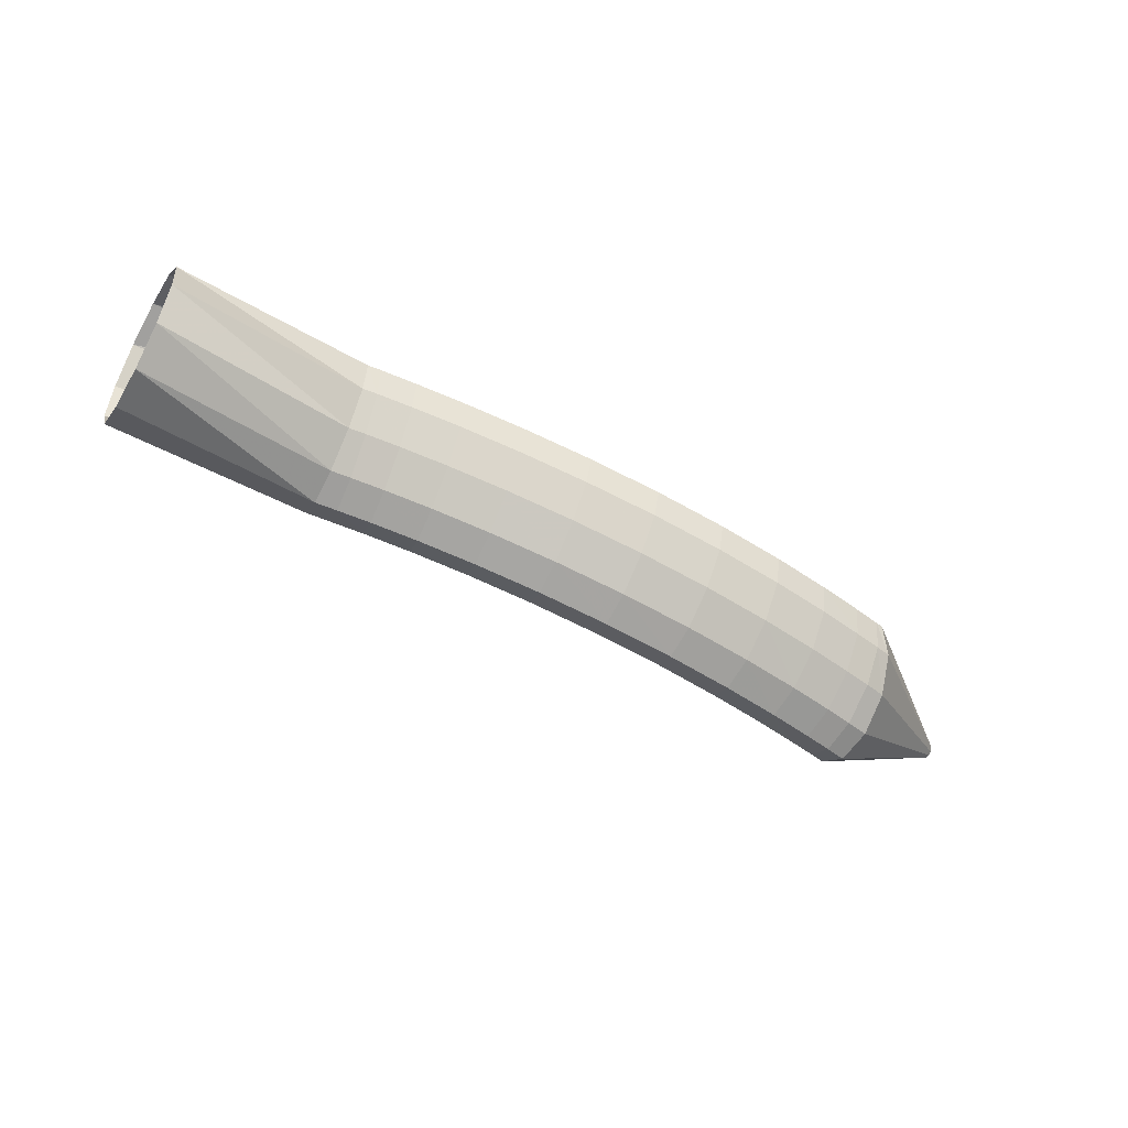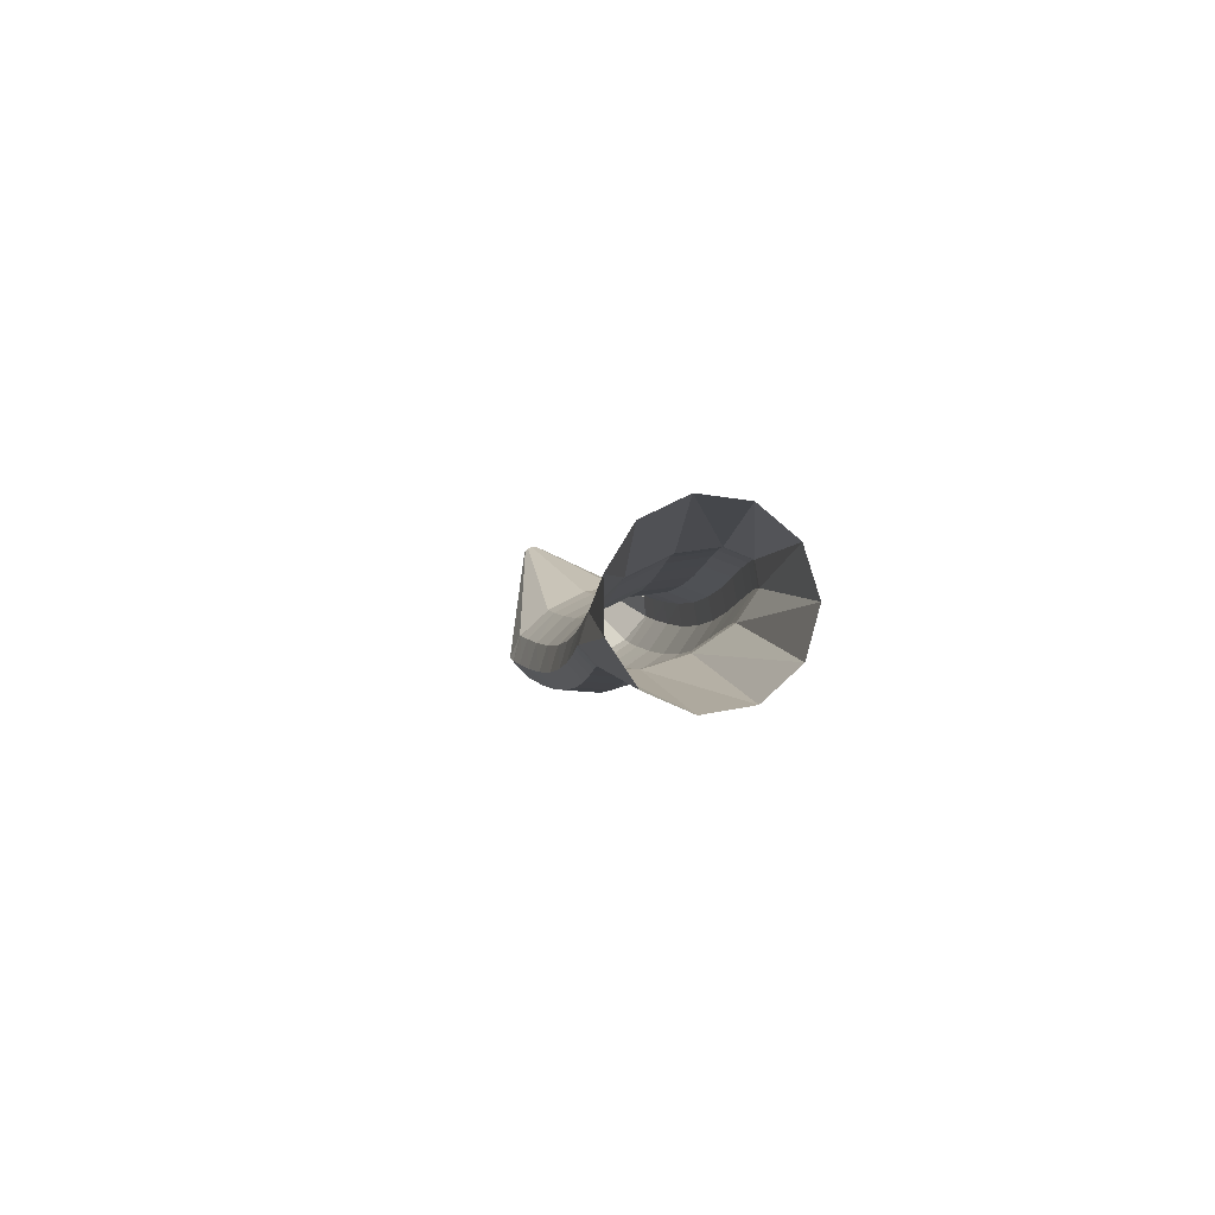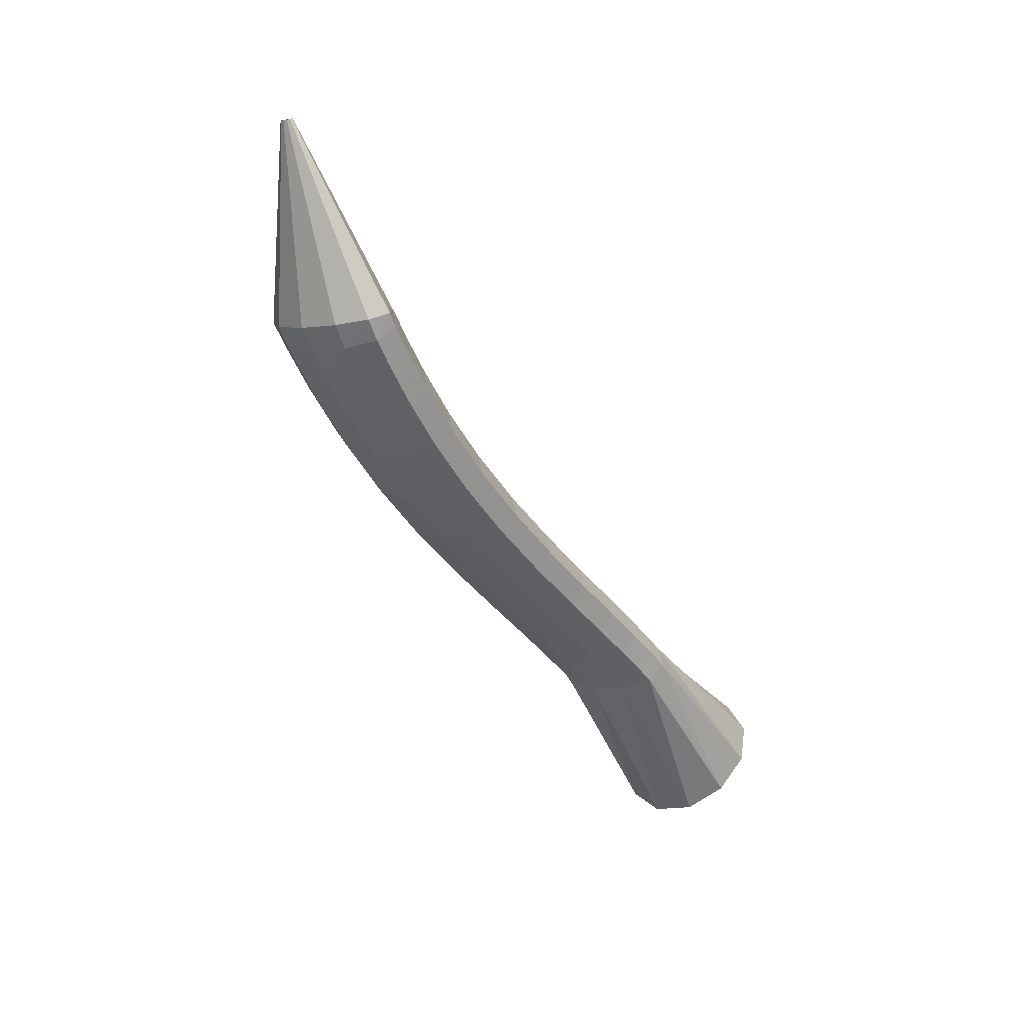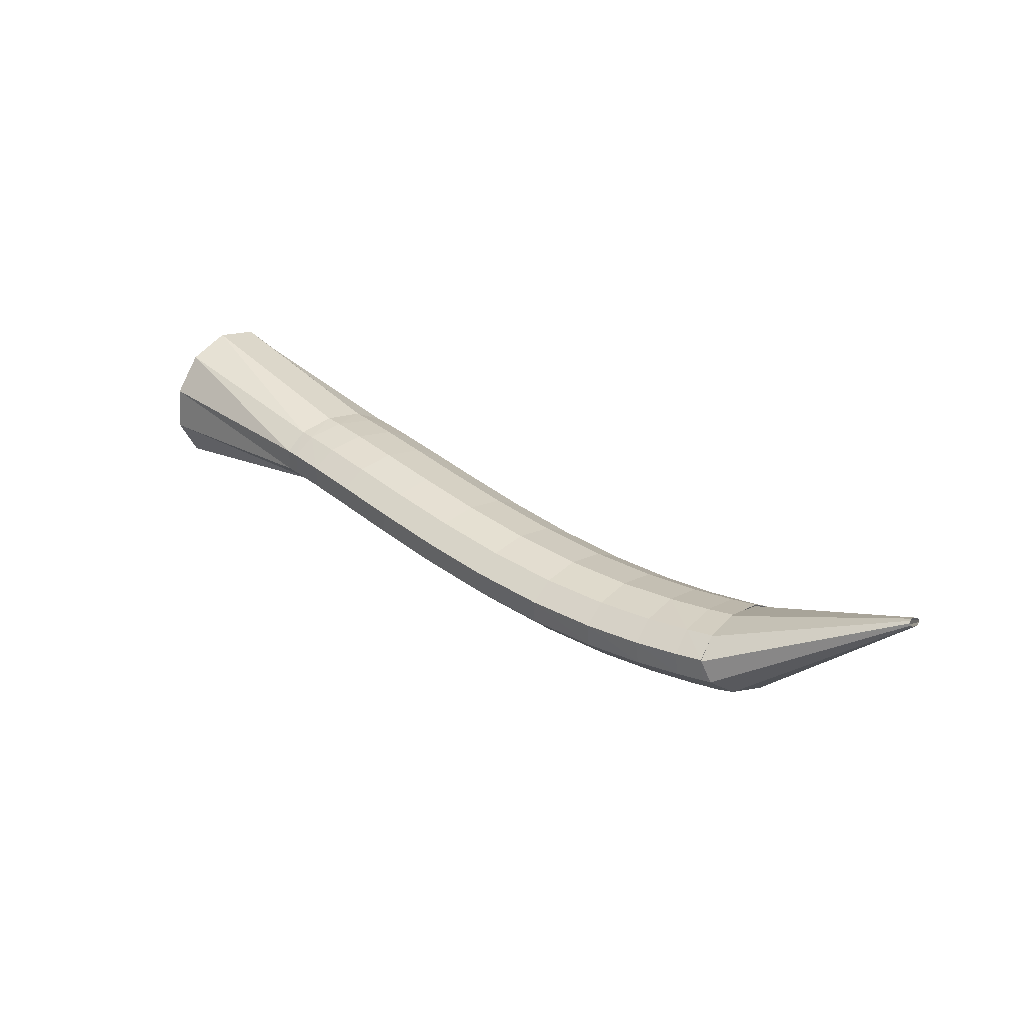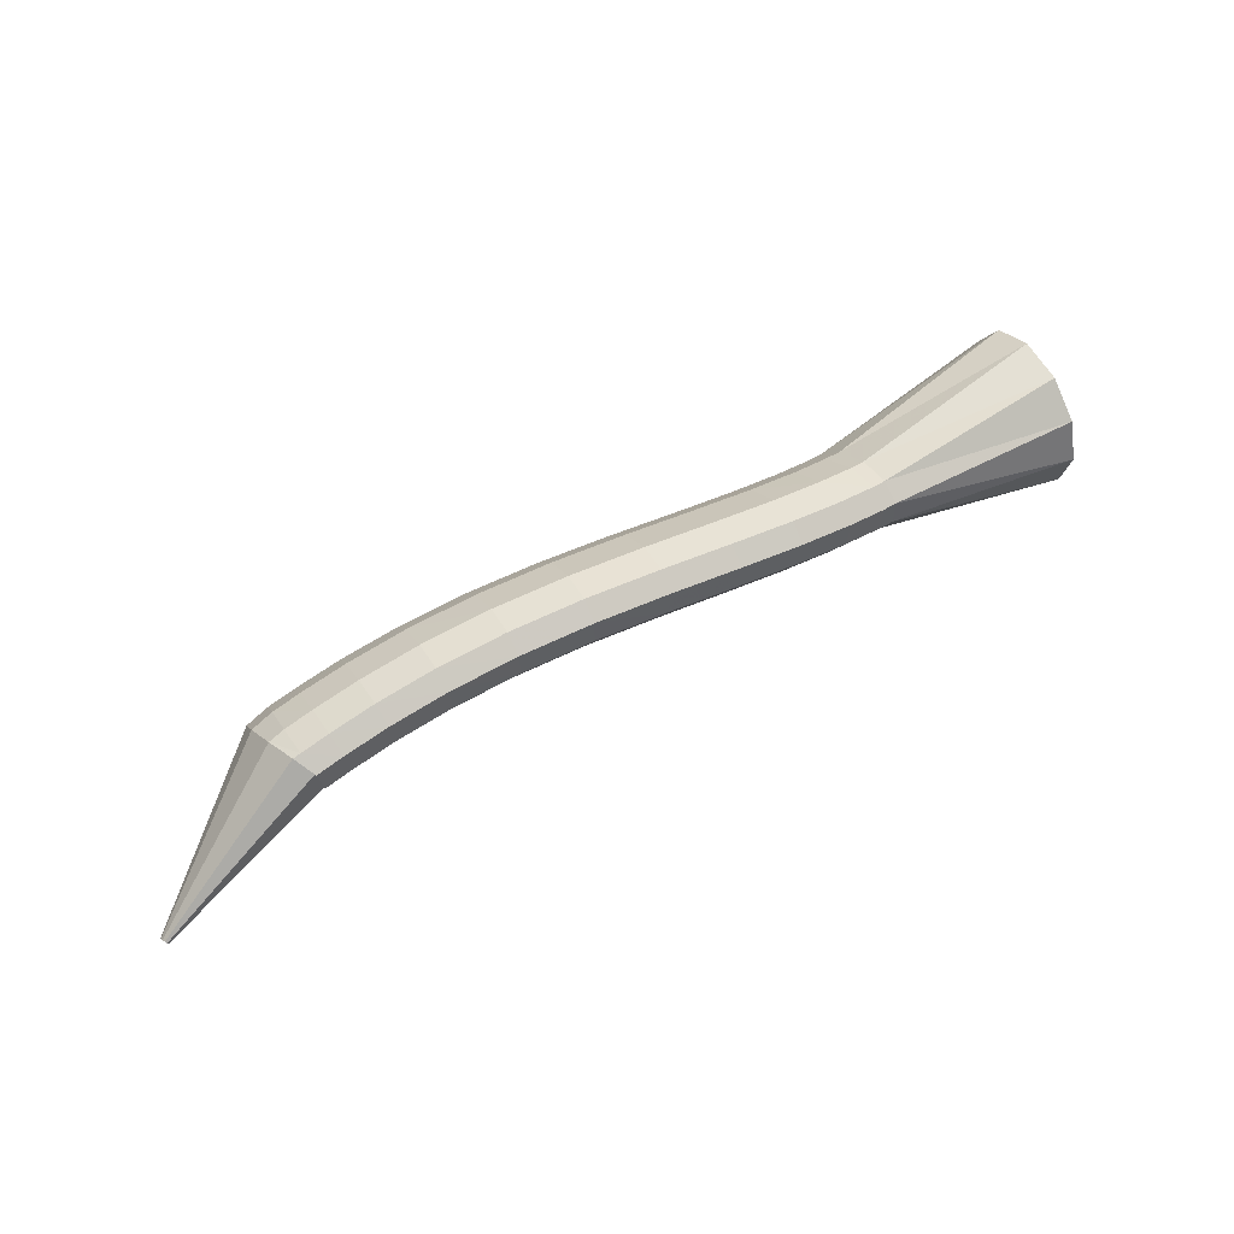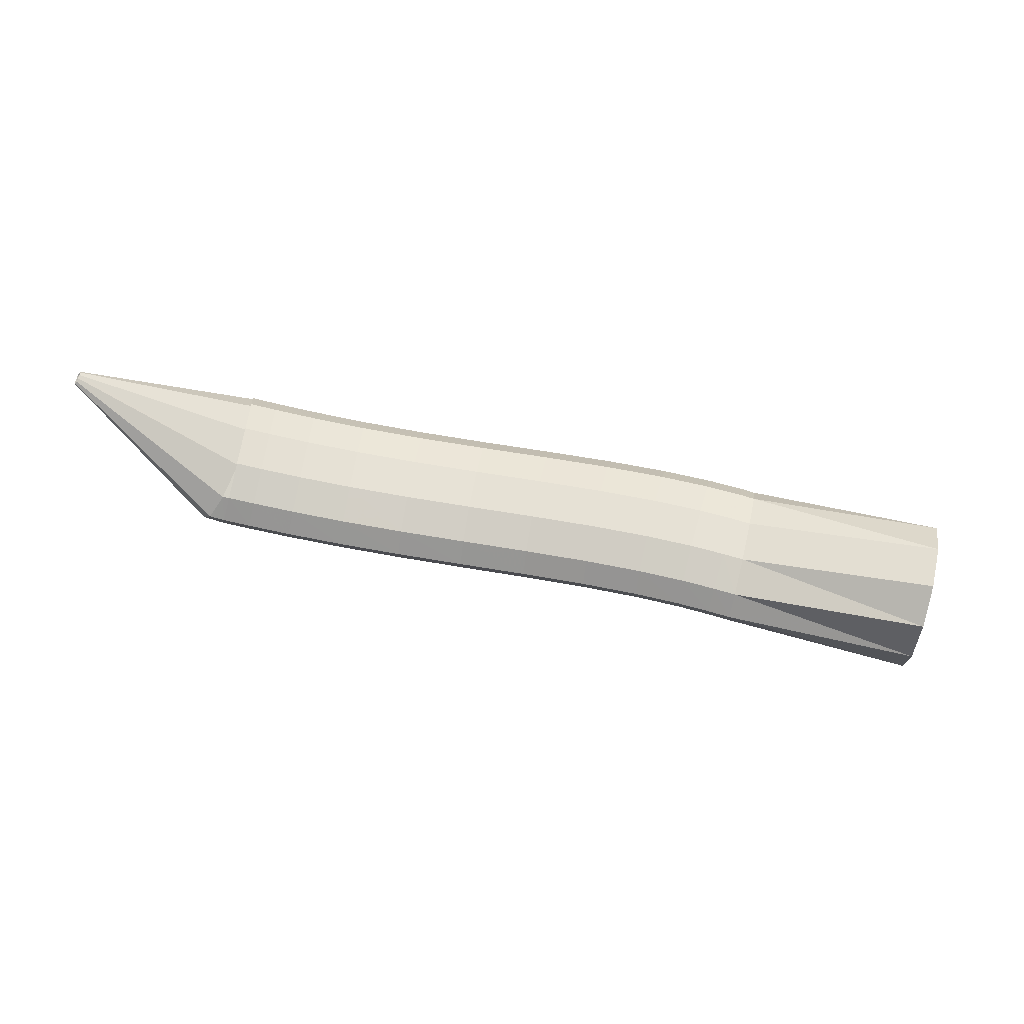
<metadata>
{"format":"obj","ext":"obj","renderer":"f3d","projection":"perspective","resolution":1024,"background":"white","views":[{"elev":-79.3,"azim":142.4,"up":"+Z"},{"elev":-13.6,"azim":72.9,"up":"+Z"},{"elev":-32.8,"azim":-68.9,"up":"+Z"},{"elev":49.2,"azim":-148.4,"up":"+Z"},{"elev":76.6,"azim":-16.5,"up":"+Y"},{"elev":-55.0,"azim":4.2,"up":"+Y"}]}
</metadata>
<code>
g tube1
v 146.4 149.1 91.66
v 145.8 146.4 91.14
v 145.5 143.8 92.17
v 145.7 142.1 94.41
v 146.3 141.9 97.16
v 147.1 143.2 99.54
v 147.8 145.6 100.8
v 148.2 148.4 100.5
v 148.3 150.6 98.83
v 147.9 151.6 96.23
v 147.2 151.1 93.55
v 146.4 149.1 91.66
v 134.5 150.1 96.57
v 133.9 147.6 95.71
v 133.5 145.5 95.81
v 133.5 144.5 96.84
v 134 144.9 98.48
v 134.7 146.5 100.2
v 135.4 149 101.4
v 136 151.4 101.8
v 136.1 153 101.2
v 135.9 153.3 99.86
v 135.3 152.2 98.11
v 134.5 150.1 96.57
v 133.5 150.4 96.82
v 132.7 147.9 95.99
v 132.2 145.9 96.12
v 132.1 144.9 97.17
v 132.6 145.2 98.8
v 133.4 146.9 100.5
v 134.3 149.3 101.7
v 135 151.6 102.1
v 135.3 153.2 101.5
v 135.1 153.5 100.1
v 134.4 152.5 98.34
v 133.5 150.4 96.82
v 131.5 151 97.24
v 130.7 148.5 96.4
v 130.2 146.4 96.53
v 130.1 145.4 97.58
v 130.5 145.8 99.22
v 131.3 147.4 100.9
v 132.1 149.8 102.2
v 132.8 152.2 102.5
v 133.1 153.8 101.9
v 132.9 154.1 100.5
v 132.3 153.1 98.78
v 131.5 151 97.24
v 128.6 151.7 97.73
v 127.8 149.2 96.88
v 127.3 147.1 96.99
v 127.2 146.2 98.05
v 127.6 146.6 99.7
v 128.2 148.2 101.4
v 129 150.6 102.7
v 129.7 153 103.1
v 130 154.6 102.5
v 129.8 154.9 101
v 129.3 153.8 99.28
v 128.6 151.7 97.73
v 124.9 152.6 98.22
v 124.2 150.1 97.36
v 123.7 148 97.47
v 123.6 147 98.53
v 123.9 147.4 100.2
v 124.5 149.1 101.9
v 125.3 151.5 103.2
v 125.8 153.9 103.6
v 126.1 155.5 103
v 126 155.8 101.6
v 125.6 154.7 99.79
v 124.9 152.6 98.22
v 120.6 153.5 98.74
v 120 151 97.87
v 119.6 148.9 97.98
v 119.5 147.9 99.03
v 119.8 148.3 100.7
v 120.4 150 102.4
v 121 152.4 103.7
v 121.6 154.8 104.1
v 121.8 156.4 103.5
v 121.7 156.7 102.1
v 121.2 155.7 100.3
v 120.6 153.5 98.74
v 116 154.4 99.35
v 115.5 151.8 98.46
v 115.1 149.7 98.56
v 115.1 148.7 99.6
v 115.5 149.1 101.3
v 116 150.8 103
v 116.6 153.2 104.3
v 117.1 155.7 104.7
v 117.2 157.3 104.1
v 117.1 157.6 102.7
v 116.6 156.5 100.9
v 116 154.4 99.35
v 111.4 155 100.1
v 110.9 152.5 99.22
v 110.7 150.4 99.3
v 110.8 149.4 100.3
v 111.1 149.8 102
v 111.7 151.4 103.7
v 112.2 153.9 105
v 112.6 156.3 105.4
v 112.7 157.9 104.9
v 112.5 158.3 103.5
v 112 157.2 101.7
v 111.4 155 100.1
v 107.1 155.5 101
v 106.7 153 100.1
v 106.5 150.8 100.2
v 106.7 149.8 101.2
v 107.1 150.2 102.8
v 107.7 151.9 104.6
v 108.2 154.3 105.9
v 108.5 156.7 106.3
v 108.5 158.4 105.8
v 108.2 158.7 104.4
v 107.7 157.6 102.6
v 107.1 155.5 101
v 103.5 155.8 102
v 103.1 153.2 101.1
v 102.9 151.1 101.2
v 103.2 150 102.1
v 103.7 150.4 103.8
v 104.3 152.1 105.5
v 104.8 154.5 106.8
v 105.1 157 107.3
v 105 158.6 106.8
v 104.6 159 105.4
v 104 157.9 103.6
v 103.5 155.8 102
v 100.6 155.9 102.9
v 100.3 153.3 102
v 100.2 151.2 102
v 100.5 150.1 103
v 101 150.5 104.6
v 101.7 152.2 106.3
v 102.2 154.6 107.7
v 102.4 157 108.1
v 102.3 158.7 107.6
v 101.8 159.1 106.3
v 101.2 158 104.5
v 100.6 155.9 102.9
v 98.9 155.9 103.6
v 98.52 153.4 102.6
v 98.49 151.2 102.6
v 98.81 150.2 103.6
v 99.38 150.5 105.2
v 100 152.2 106.9
v 100.5 154.6 108.2
v 100.7 157.1 108.7
v 100.6 158.7 108.2
v 100.1 159.1 106.9
v 99.49 158 105.2
v 98.9 155.9 103.6
v 97.56 155.9 104.2
v 97.06 153.3 103.3
v 97.19 151.2 103.2
v 97.9 150.2 104
v 98.96 150.6 105.3
v 100 152.2 106.8
v 100.8 154.7 107.9
v 101 157.1 108.5
v 100.6 158.7 108.1
v 99.64 159.1 107.1
v 98.52 158 105.6
v 97.56 155.9 104.2
v 89.74 153.8 113.6
v 89.69 153.6 113.5
v 89.7 153.4 113.5
v 89.77 153.3 113.5
v 89.88 153.3 113.7
v 89.99 153.5 113.8
v 90.07 153.7 113.9
v 90.09 153.9 114
v 90.04 154.1 113.9
v 89.95 154.1 113.8
v 89.83 154 113.7
v 89.74 153.8 113.6
f 1 2 14
f 14 13 1
f 2 3 15
f 15 14 2
f 3 4 16
f 16 15 3
f 4 5 17
f 17 16 4
f 5 6 18
f 18 17 5
f 6 7 19
f 19 18 6
f 7 8 20
f 20 19 7
f 8 9 21
f 21 20 8
f 9 10 22
f 22 21 9
f 10 11 23
f 23 22 10
f 11 12 24
f 24 23 11
f 13 14 26
f 26 25 13
f 14 15 27
f 27 26 14
f 15 16 28
f 28 27 15
f 16 17 29
f 29 28 16
f 17 18 30
f 30 29 17
f 18 19 31
f 31 30 18
f 19 20 32
f 32 31 19
f 20 21 33
f 33 32 20
f 21 22 34
f 34 33 21
f 22 23 35
f 35 34 22
f 23 24 36
f 36 35 23
f 25 26 38
f 38 37 25
f 26 27 39
f 39 38 26
f 27 28 40
f 40 39 27
f 28 29 41
f 41 40 28
f 29 30 42
f 42 41 29
f 30 31 43
f 43 42 30
f 31 32 44
f 44 43 31
f 32 33 45
f 45 44 32
f 33 34 46
f 46 45 33
f 34 35 47
f 47 46 34
f 35 36 48
f 48 47 35
f 37 38 50
f 50 49 37
f 38 39 51
f 51 50 38
f 39 40 52
f 52 51 39
f 40 41 53
f 53 52 40
f 41 42 54
f 54 53 41
f 42 43 55
f 55 54 42
f 43 44 56
f 56 55 43
f 44 45 57
f 57 56 44
f 45 46 58
f 58 57 45
f 46 47 59
f 59 58 46
f 47 48 60
f 60 59 47
f 49 50 62
f 62 61 49
f 50 51 63
f 63 62 50
f 51 52 64
f 64 63 51
f 52 53 65
f 65 64 52
f 53 54 66
f 66 65 53
f 54 55 67
f 67 66 54
f 55 56 68
f 68 67 55
f 56 57 69
f 69 68 56
f 57 58 70
f 70 69 57
f 58 59 71
f 71 70 58
f 59 60 72
f 72 71 59
f 61 62 74
f 74 73 61
f 62 63 75
f 75 74 62
f 63 64 76
f 76 75 63
f 64 65 77
f 77 76 64
f 65 66 78
f 78 77 65
f 66 67 79
f 79 78 66
f 67 68 80
f 80 79 67
f 68 69 81
f 81 80 68
f 69 70 82
f 82 81 69
f 70 71 83
f 83 82 70
f 71 72 84
f 84 83 71
f 73 74 86
f 86 85 73
f 74 75 87
f 87 86 74
f 75 76 88
f 88 87 75
f 76 77 89
f 89 88 76
f 77 78 90
f 90 89 77
f 78 79 91
f 91 90 78
f 79 80 92
f 92 91 79
f 80 81 93
f 93 92 80
f 81 82 94
f 94 93 81
f 82 83 95
f 95 94 82
f 83 84 96
f 96 95 83
f 85 86 98
f 98 97 85
f 86 87 99
f 99 98 86
f 87 88 100
f 100 99 87
f 88 89 101
f 101 100 88
f 89 90 102
f 102 101 89
f 90 91 103
f 103 102 90
f 91 92 104
f 104 103 91
f 92 93 105
f 105 104 92
f 93 94 106
f 106 105 93
f 94 95 107
f 107 106 94
f 95 96 108
f 108 107 95
f 97 98 110
f 110 109 97
f 98 99 111
f 111 110 98
f 99 100 112
f 112 111 99
f 100 101 113
f 113 112 100
f 101 102 114
f 114 113 101
f 102 103 115
f 115 114 102
f 103 104 116
f 116 115 103
f 104 105 117
f 117 116 104
f 105 106 118
f 118 117 105
f 106 107 119
f 119 118 106
f 107 108 120
f 120 119 107
f 109 110 122
f 122 121 109
f 110 111 123
f 123 122 110
f 111 112 124
f 124 123 111
f 112 113 125
f 125 124 112
f 113 114 126
f 126 125 113
f 114 115 127
f 127 126 114
f 115 116 128
f 128 127 115
f 116 117 129
f 129 128 116
f 117 118 130
f 130 129 117
f 118 119 131
f 131 130 118
f 119 120 132
f 132 131 119
f 121 122 134
f 134 133 121
f 122 123 135
f 135 134 122
f 123 124 136
f 136 135 123
f 124 125 137
f 137 136 124
f 125 126 138
f 138 137 125
f 126 127 139
f 139 138 126
f 127 128 140
f 140 139 127
f 128 129 141
f 141 140 128
f 129 130 142
f 142 141 129
f 130 131 143
f 143 142 130
f 131 132 144
f 144 143 131
f 133 134 146
f 146 145 133
f 134 135 147
f 147 146 134
f 135 136 148
f 148 147 135
f 136 137 149
f 149 148 136
f 137 138 150
f 150 149 137
f 138 139 151
f 151 150 138
f 139 140 152
f 152 151 139
f 140 141 153
f 153 152 140
f 141 142 154
f 154 153 141
f 142 143 155
f 155 154 142
f 143 144 156
f 156 155 143
f 145 146 158
f 158 157 145
f 146 147 159
f 159 158 146
f 147 148 160
f 160 159 147
f 148 149 161
f 161 160 148
f 149 150 162
f 162 161 149
f 150 151 163
f 163 162 150
f 151 152 164
f 164 163 151
f 152 153 165
f 165 164 152
f 153 154 166
f 166 165 153
f 154 155 167
f 167 166 154
f 155 156 168
f 168 167 155
f 157 158 170
f 170 169 157
f 158 159 171
f 171 170 158
f 159 160 172
f 172 171 159
f 160 161 173
f 173 172 160
f 161 162 174
f 174 173 161
f 162 163 175
f 175 174 162
f 163 164 176
f 176 175 163
f 164 165 177
f 177 176 164
f 165 166 178
f 178 177 165
f 166 167 179
f 179 178 166
f 167 168 180
f 180 179 167

</code>
